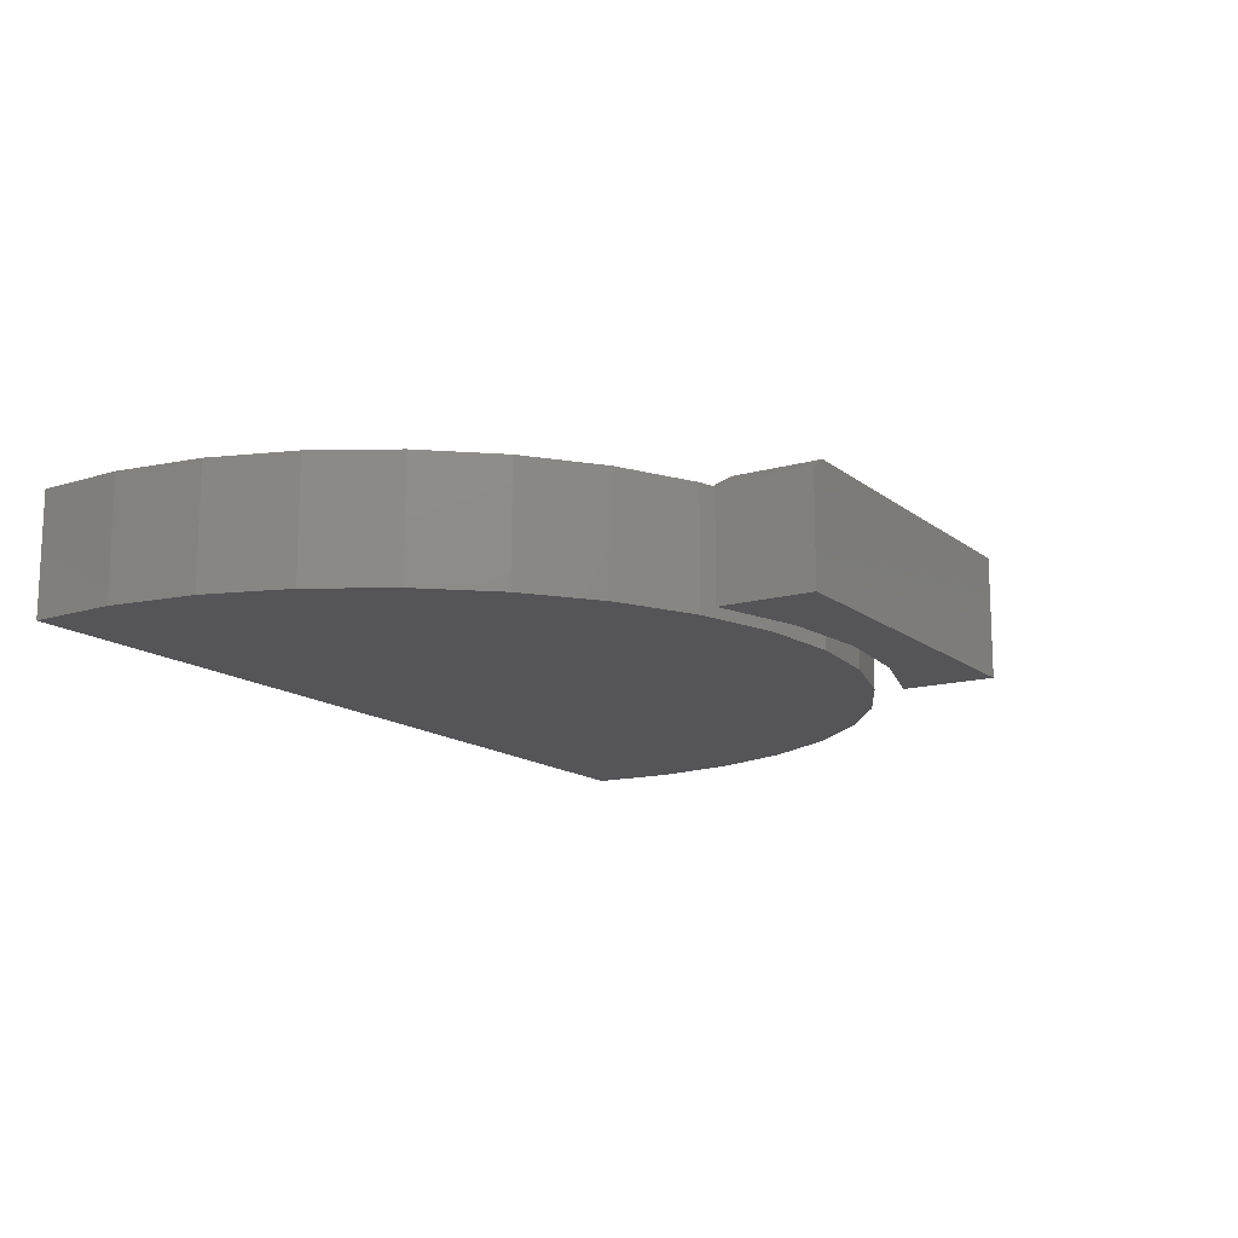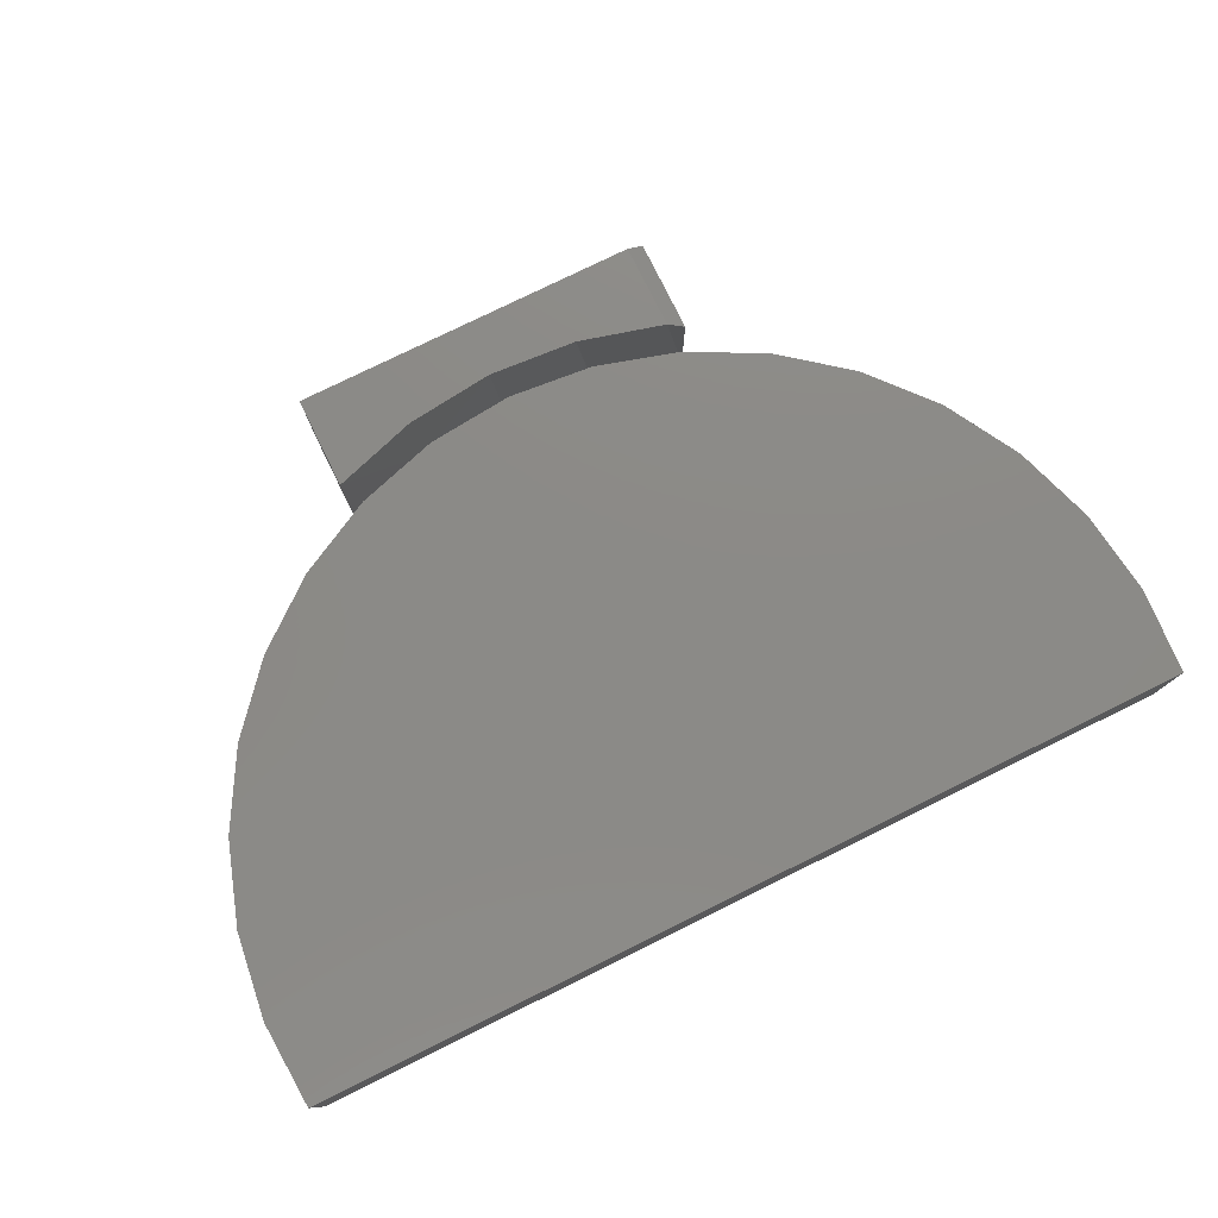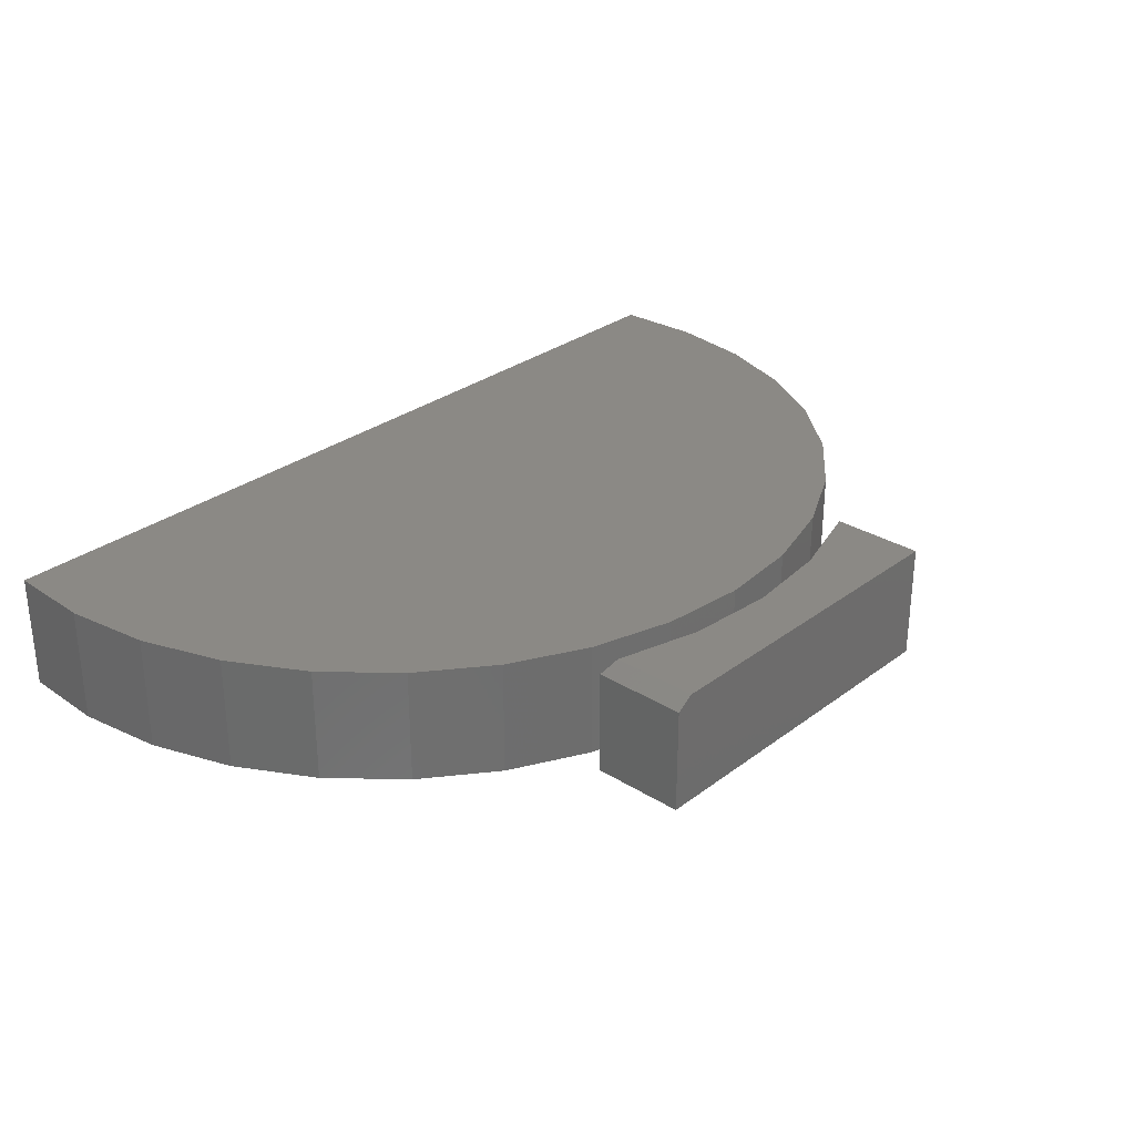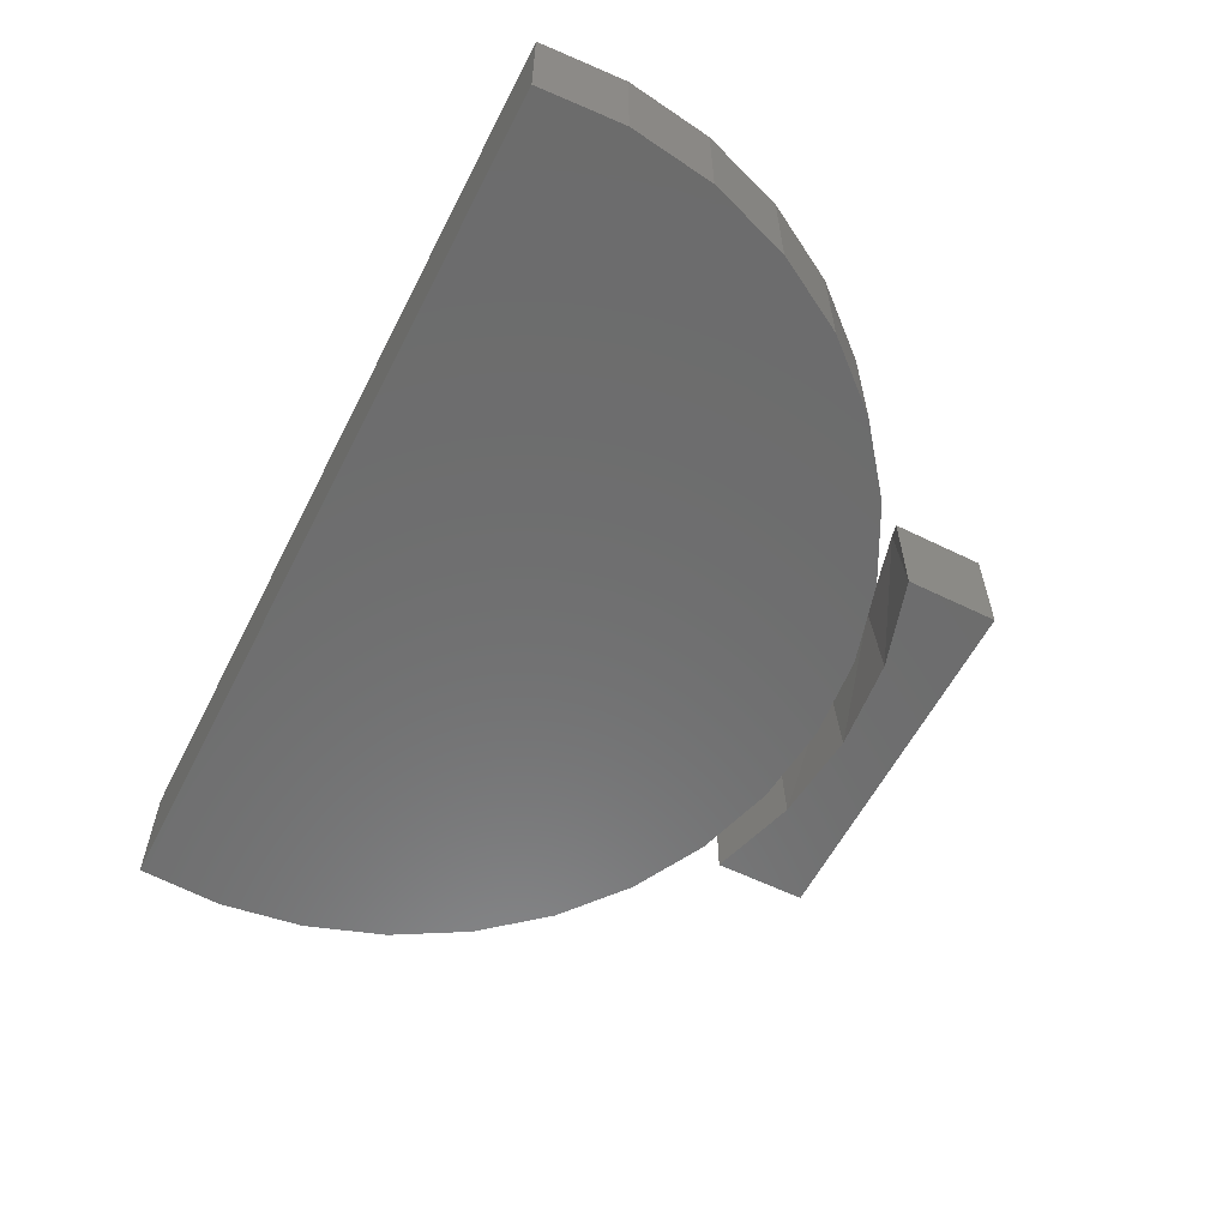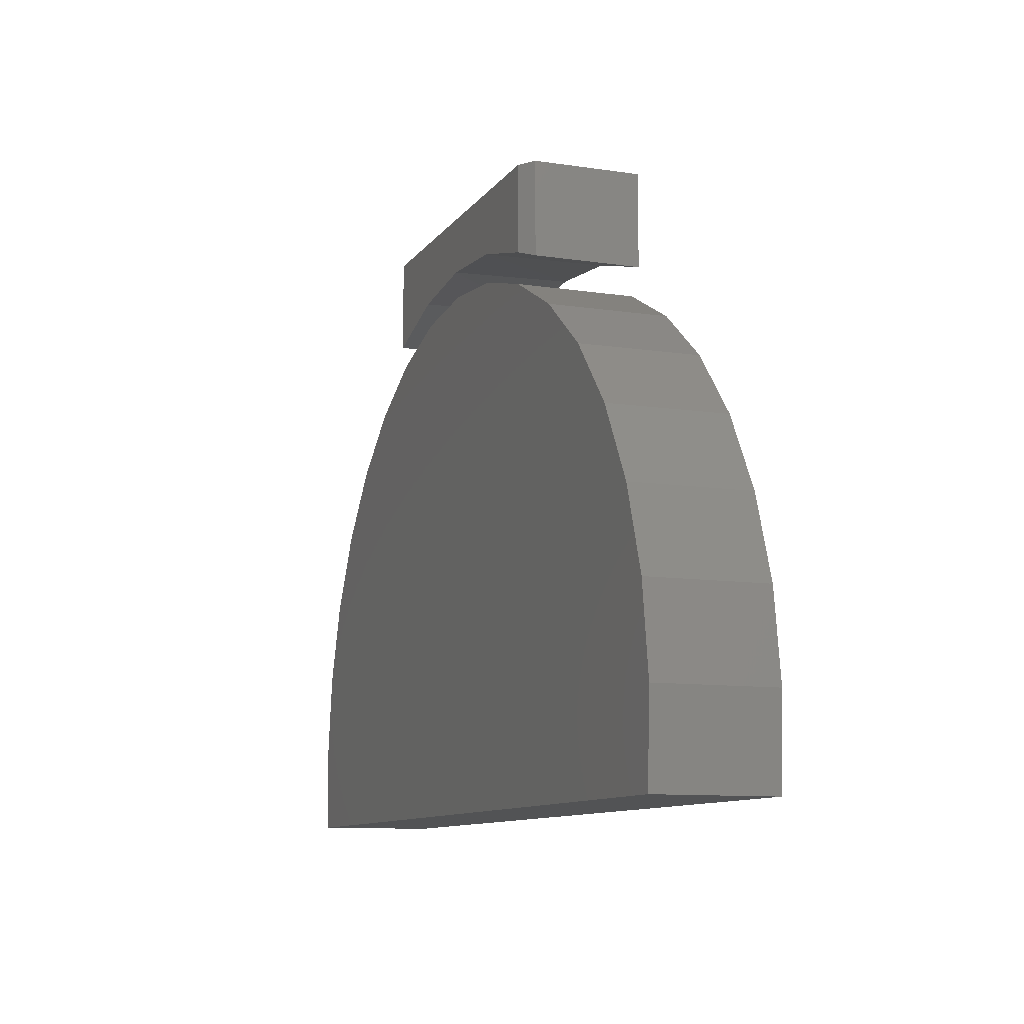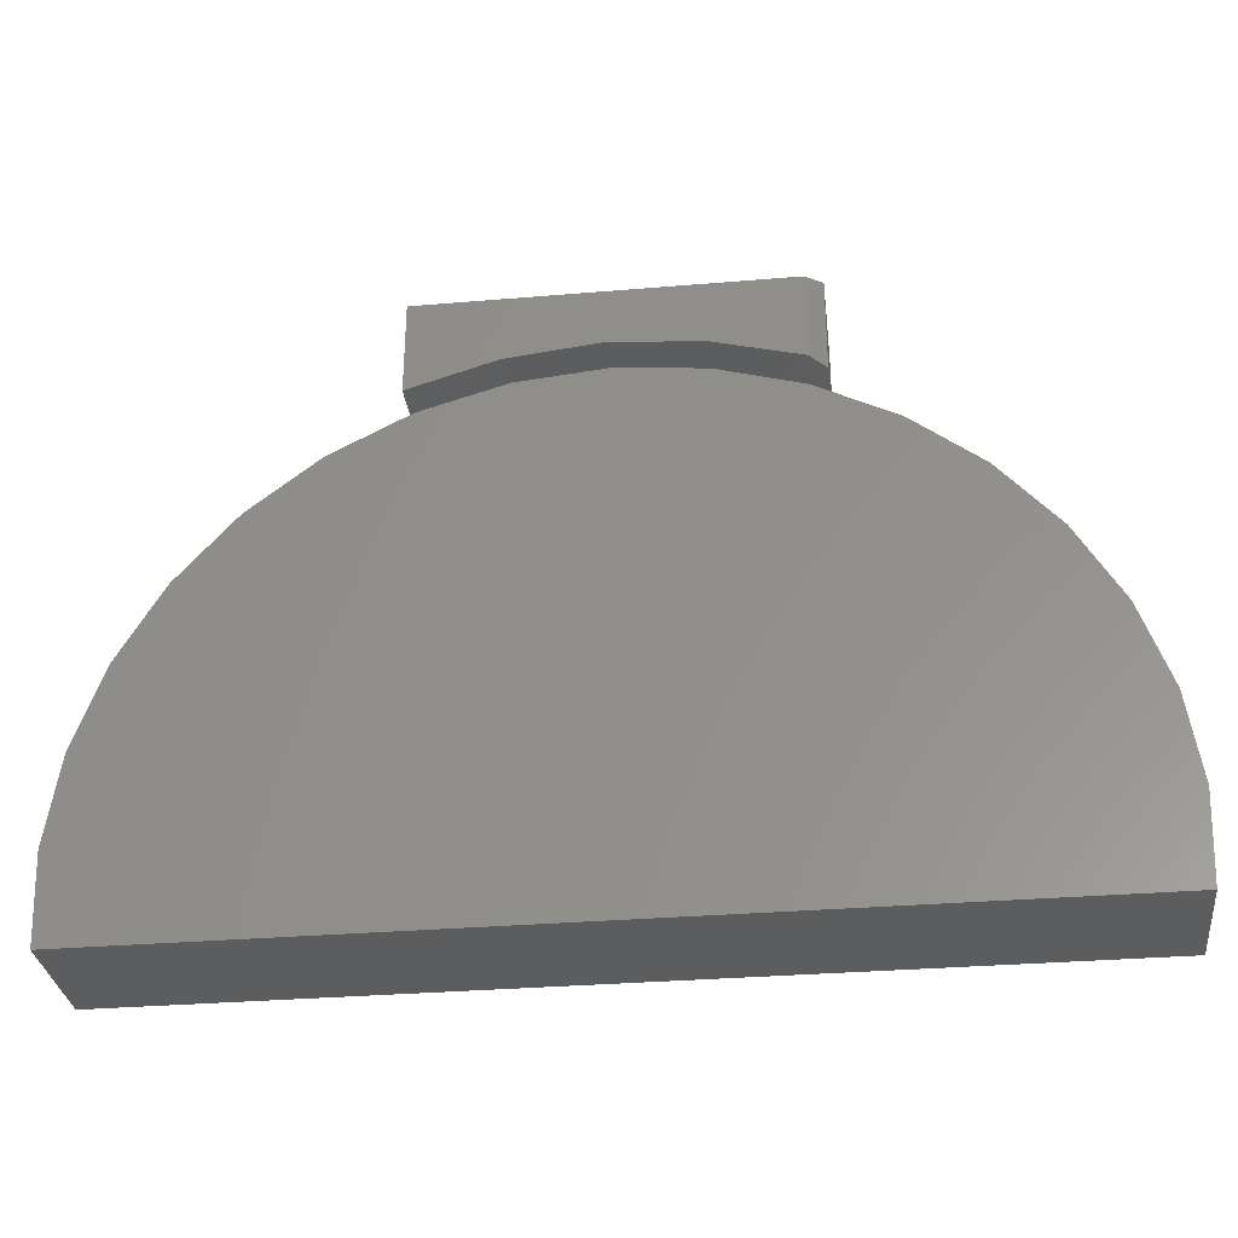
<metadata>
{"format":"stl","ext":"stl","renderer":"f3d","projection":"perspective","resolution":1024,"background":"white","views":[{"elev":-14.4,"azim":121.8,"up":"+Z"},{"elev":77.9,"azim":-26.2,"up":"+Z"},{"elev":29.7,"azim":132.4,"up":"+Z"},{"elev":-58.7,"azim":63.1,"up":"+Z"},{"elev":-10.3,"azim":69.1,"up":"+Y"},{"elev":-31.8,"azim":6.8,"up":"+Y"}]}
</metadata>
<code>
# stl→obj: 56 verts, 104 faces
v 0.2344 0.7553 0.1641
v 0.1129 0.6668 0.1641
v 0.2344 0.6342 0.1641
v -0.2578 0.7553 0.1641
v -0.2578 0.625 0.1641
v -0.1376 0.6621 0.1641
v -0.01259 0.6762 0.1641
v 1.908e-16 0.6763 0
v -0.1314 0.6633 0
v 0.1314 0.6633 0
v 0.2578 0.625 0
v 0.2578 0.625 0.1484
v -0.2578 0.625 0
v -0.2578 0.7553 0
v 0.2578 0.7553 0
v 0.2578 0.7553 0.1484
v 0.6272 -0.09375 0.1641
v 0.6335 0.02749 0.1641
v -0.002796 -0.09375 0.1641
v -0.6328 -0.09375 0.1641
v -0.6391 0.02749 0.1641
v -0.6223 0.1477 0.1641
v 0.6167 0.1477 0.1641
v -0.5829 0.2626 0.1641
v 0.5773 0.2626 0.1641
v -0.5225 0.3679 0.1641
v 0.5169 0.3679 0.1641
v -0.4432 0.4598 0.1641
v 0.4376 0.4598 0.1641
v -0.3479 0.535 0.1641
v 0.3423 0.535 0.1641
v -0.2401 0.5908 0.1641
v 0.2345 0.5908 0.1641
v -0.1236 0.625 0.1641
v 0.1181 0.625 0.1641
v -0.002796 0.6366 0.1641
v -0.002796 -0.09375 0
v 0.6335 0.02749 0
v 0.6272 -0.09375 0
v -0.002796 0.6366 0
v 0.1181 0.625 0
v -0.1236 0.625 0
v 0.2345 0.5908 0
v -0.2401 0.5908 0
v 0.3423 0.535 0
v -0.3479 0.535 0
v 0.4376 0.4598 0
v -0.4432 0.4598 0
v 0.5169 0.3679 0
v -0.5225 0.3679 0
v 0.5773 0.2626 0
v -0.5829 0.2626 0
v 0.6167 0.1477 0
v -0.6223 0.1477 0
v -0.6391 0.02749 0
v -0.6328 -0.09375 0
f 1 2 3
f 4 5 6
f 4 6 7
f 4 7 2
f 4 2 1
f 8 7 9
f 2 7 8
f 10 2 8
f 2 10 3
f 3 10 11
f 3 11 12
f 7 6 9
f 9 6 5
f 9 5 13
f 14 4 15
f 15 4 1
f 15 1 16
f 11 15 12
f 12 15 16
f 1 3 16
f 16 3 12
f 14 9 13
f 15 11 10
f 15 10 8
f 15 8 9
f 15 9 14
f 14 13 4
f 4 13 5
f 17 18 19
f 20 19 21
f 21 19 18
f 21 18 22
f 22 18 23
f 22 23 24
f 24 23 25
f 24 25 26
f 26 25 27
f 26 27 28
f 28 27 29
f 28 29 30
f 30 29 31
f 30 31 32
f 32 31 33
f 32 33 34
f 34 33 35
f 34 35 36
f 37 38 39
f 40 41 42
f 42 41 43
f 42 43 44
f 44 43 45
f 44 45 46
f 46 45 47
f 46 47 48
f 48 47 49
f 48 49 50
f 50 49 51
f 50 51 52
f 52 51 53
f 52 53 54
f 54 53 38
f 54 38 55
f 55 38 37
f 55 37 56
f 39 17 37
f 37 17 19
f 37 19 56
f 56 19 20
f 56 20 55
f 55 20 21
f 55 21 54
f 54 21 22
f 54 22 52
f 52 22 24
f 52 24 50
f 50 24 26
f 50 26 48
f 48 26 28
f 48 28 46
f 46 28 30
f 46 30 44
f 44 30 32
f 44 32 42
f 42 32 34
f 42 34 40
f 40 34 36
f 40 36 41
f 41 36 35
f 41 35 43
f 43 35 33
f 43 33 45
f 45 33 31
f 45 31 47
f 47 31 29
f 47 29 49
f 49 29 27
f 49 27 51
f 51 27 25
f 51 25 53
f 53 25 23
f 53 23 38
f 38 23 18
f 38 18 39
f 39 18 17

</code>
